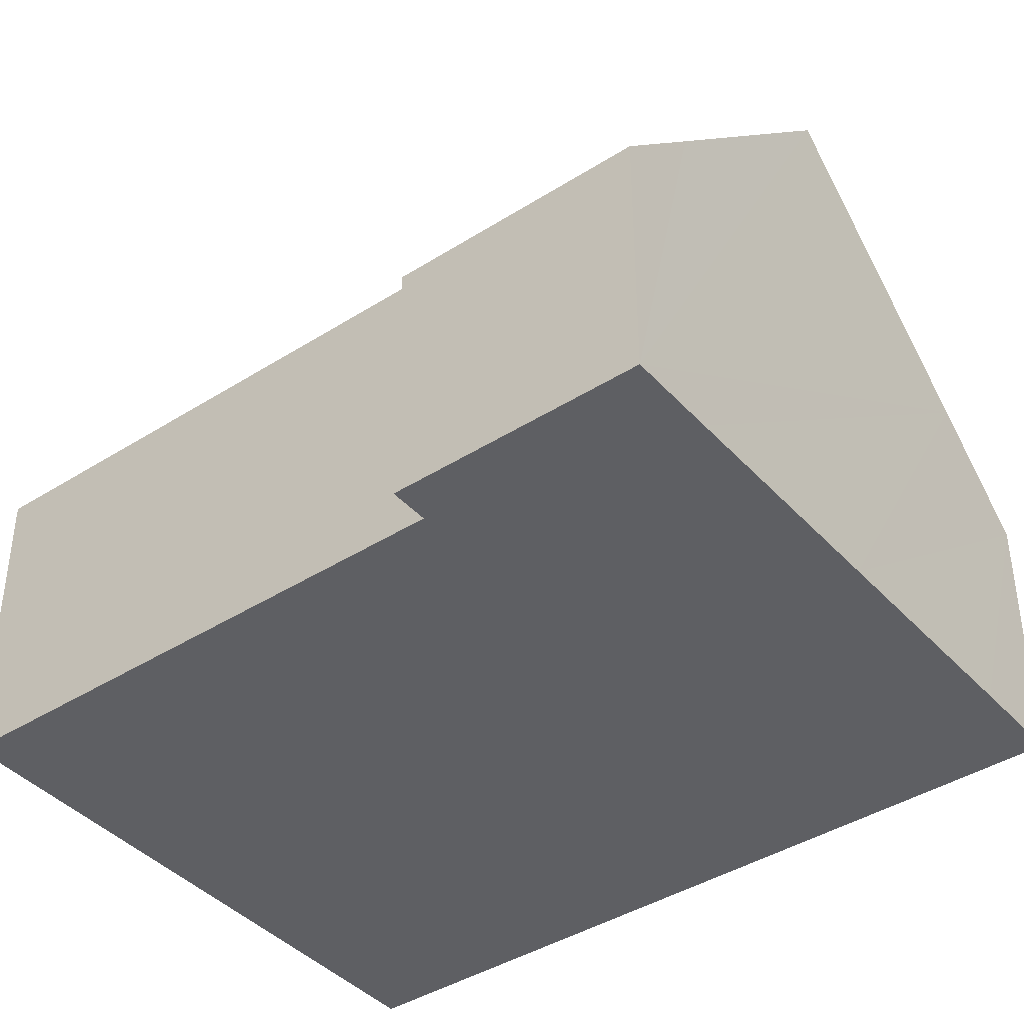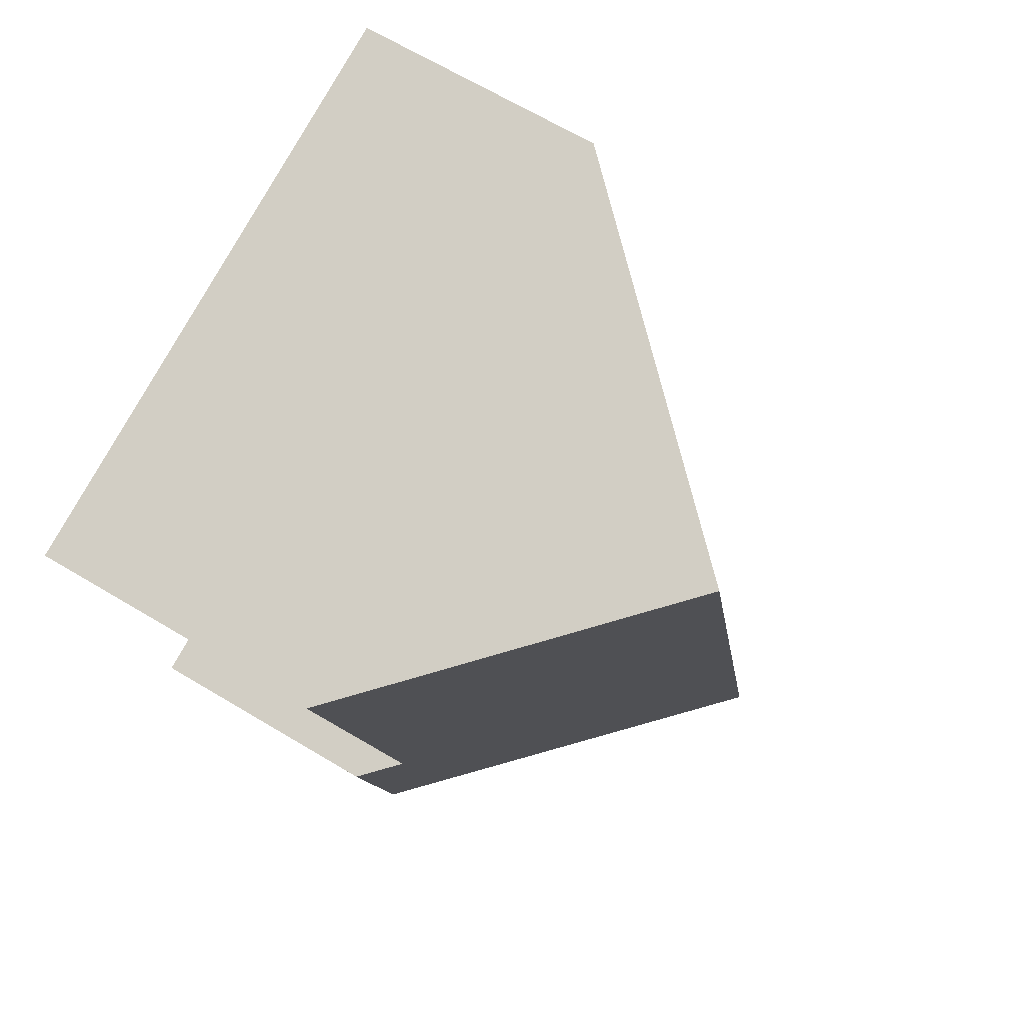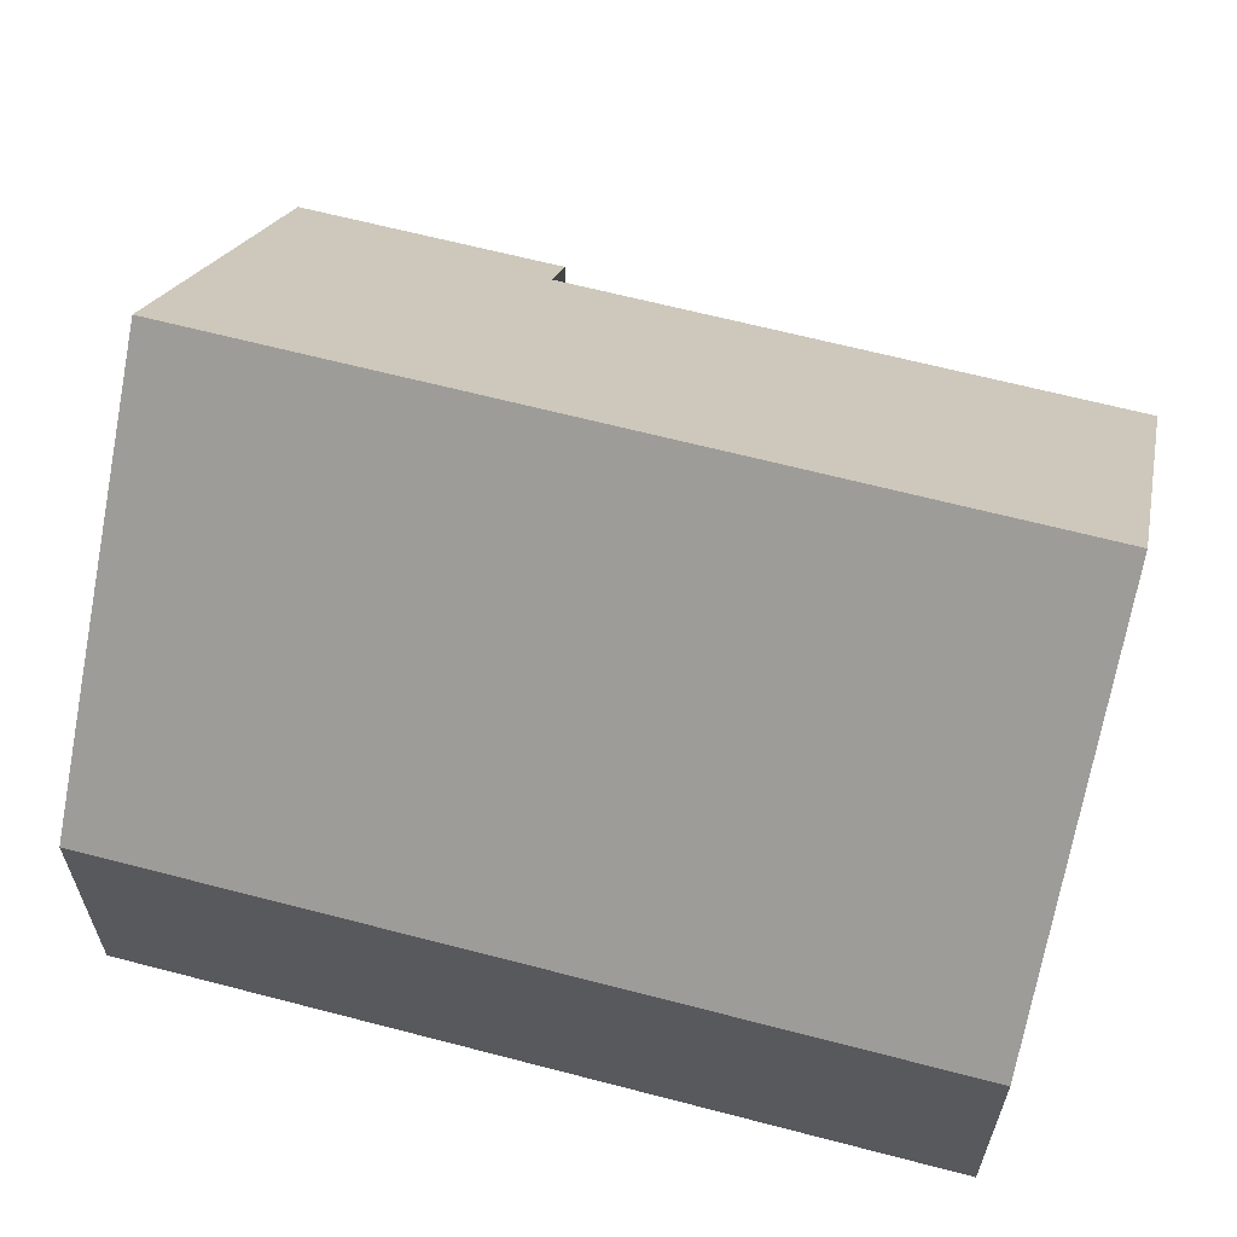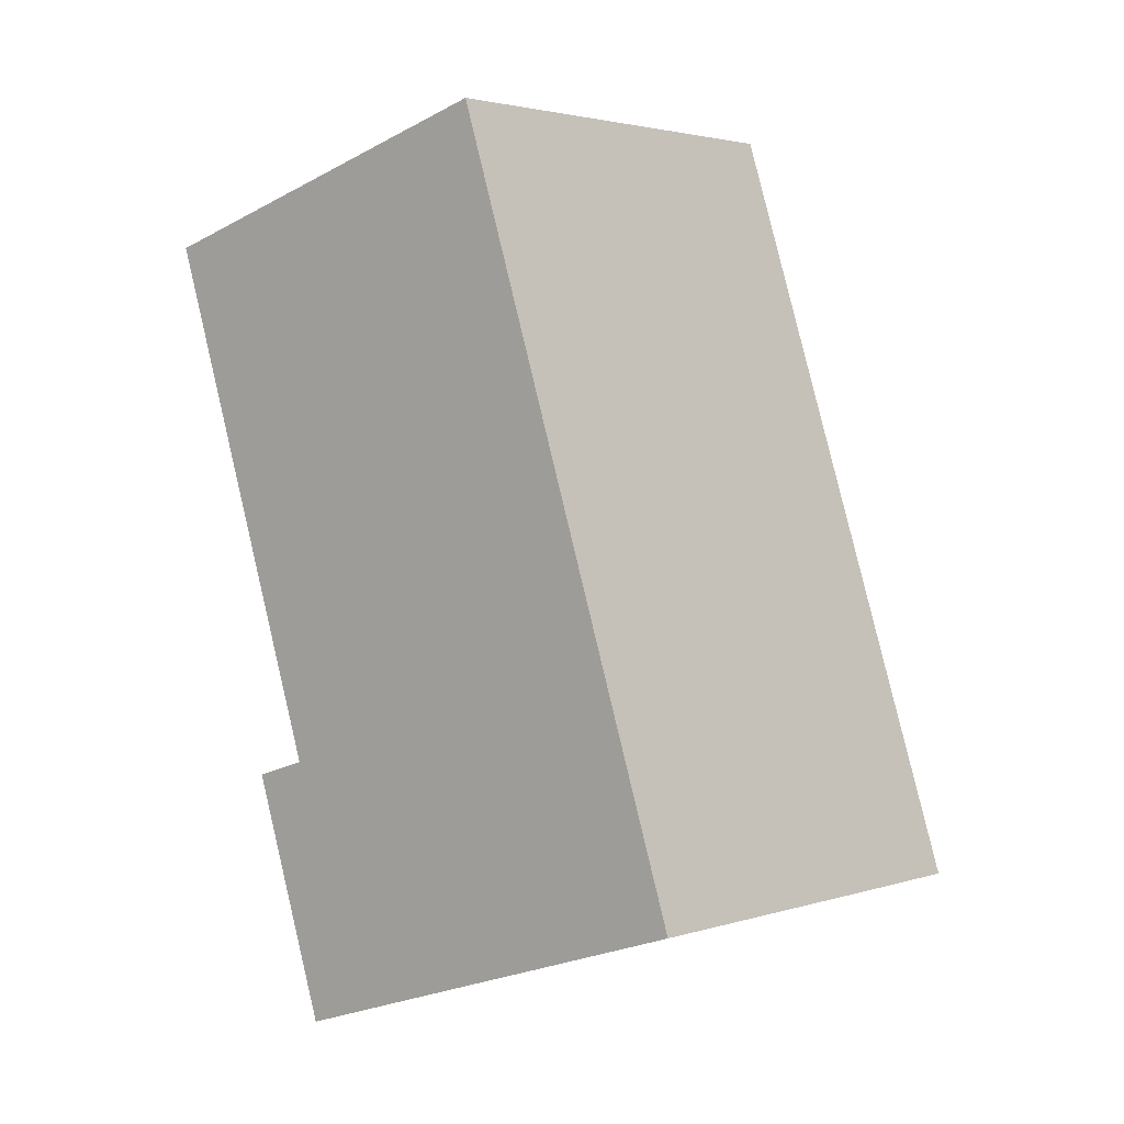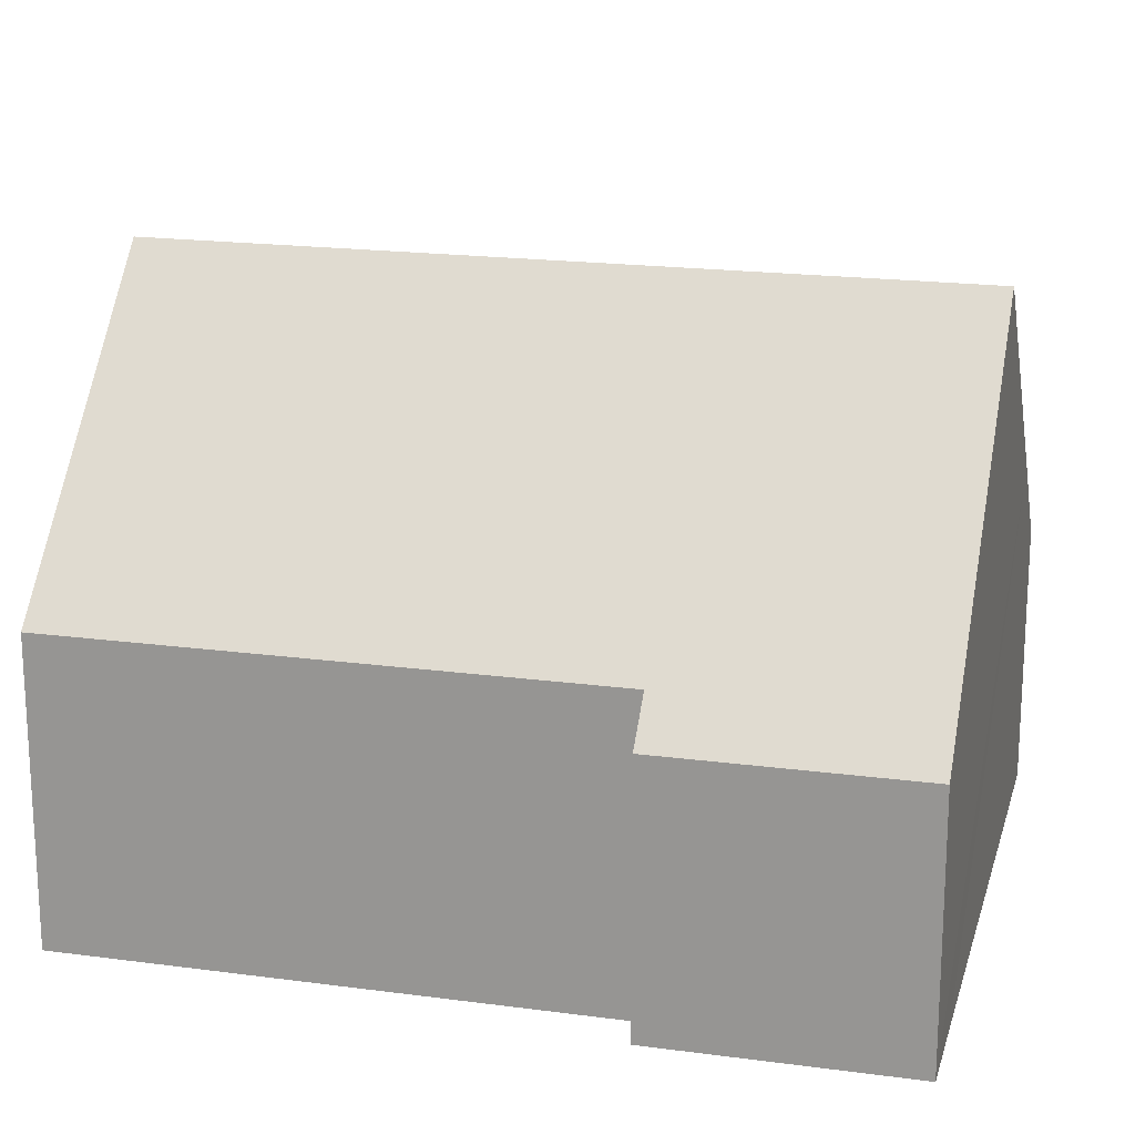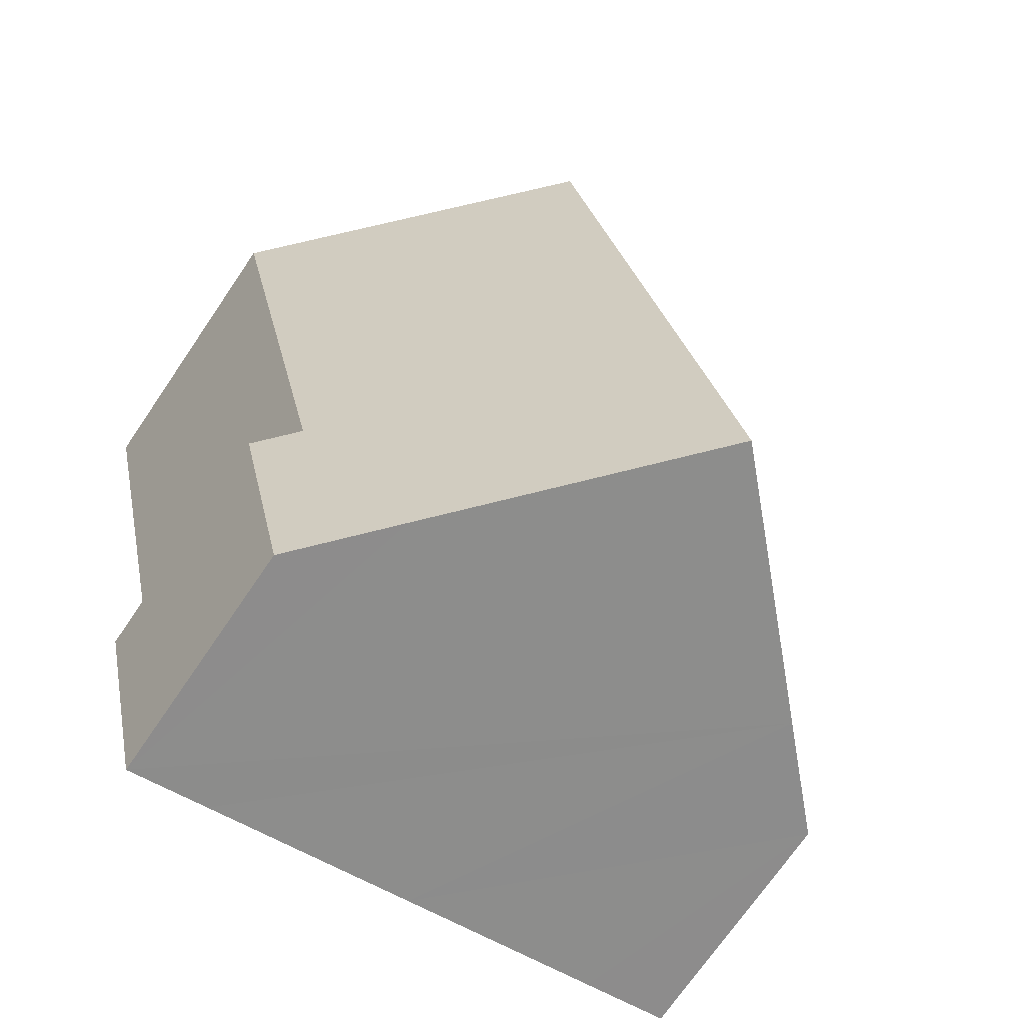
<metadata>
{"format":"obj","ext":"obj","renderer":"f3d","projection":"perspective","resolution":1024,"background":"white","views":[{"elev":-41.0,"azim":141.1,"up":"+Y"},{"elev":66.8,"azim":121.0,"up":"+Z"},{"elev":63.9,"azim":-61.8,"up":"+Y"},{"elev":-9.9,"azim":175.8,"up":"+Z"},{"elev":19.0,"azim":117.6,"up":"+Y"},{"elev":-71.6,"azim":145.7,"up":"+Z"}]}
</metadata>
<code>
v  10.12 4.173 -2.386
v  10.43 4.805 1.697
v  11.06 4.172 1.549
v  8.717 5.6 -2.053
v  8.01 9.317 11.21
v  12.45 4.805 10.16
v  5.06 9.317 -1.194
v  2.952 4.172 12.42
v  1.523 5.721 -0.363
v  0 4.172 2.555e-16
v  10.12 1.461e-16 -2.386
v  11.06 -9.485e-17 1.549
v  12.45 -6.221e-16 10.16
v  10.43 -1.039e-16 1.697
v  8.717 1.257e-16 -2.053
v  5.06 7.311e-17 -1.194
v  1.523 2.223e-17 -0.363
v  0 0 0
v  2.952 -7.603e-16 12.42
v  8.01 -6.867e-16 11.21
g defaultobject
f 1 2 3
f 2 1 4
f 2 5 6
f 5 2 4
f 5 4 7
f 8 9 10
f 9 8 7
f 7 8 5
f 3 11 1
f 11 3 12
f 13 2 6
f 2 13 14
f 11 4 1
f 4 11 7
f 7 11 9
f 9 11 15
f 9 15 16
f 9 16 10
f 10 16 17
f 10 17 18
f 18 8 10
f 8 18 19
f 19 5 8
f 5 19 6
f 6 19 20
f 6 20 13
f 14 3 2
f 3 14 12
f 12 15 11
f 15 12 16
f 16 12 17
f 17 12 14
f 17 14 13
f 17 13 18
f 18 13 20
f 18 20 19

</code>
